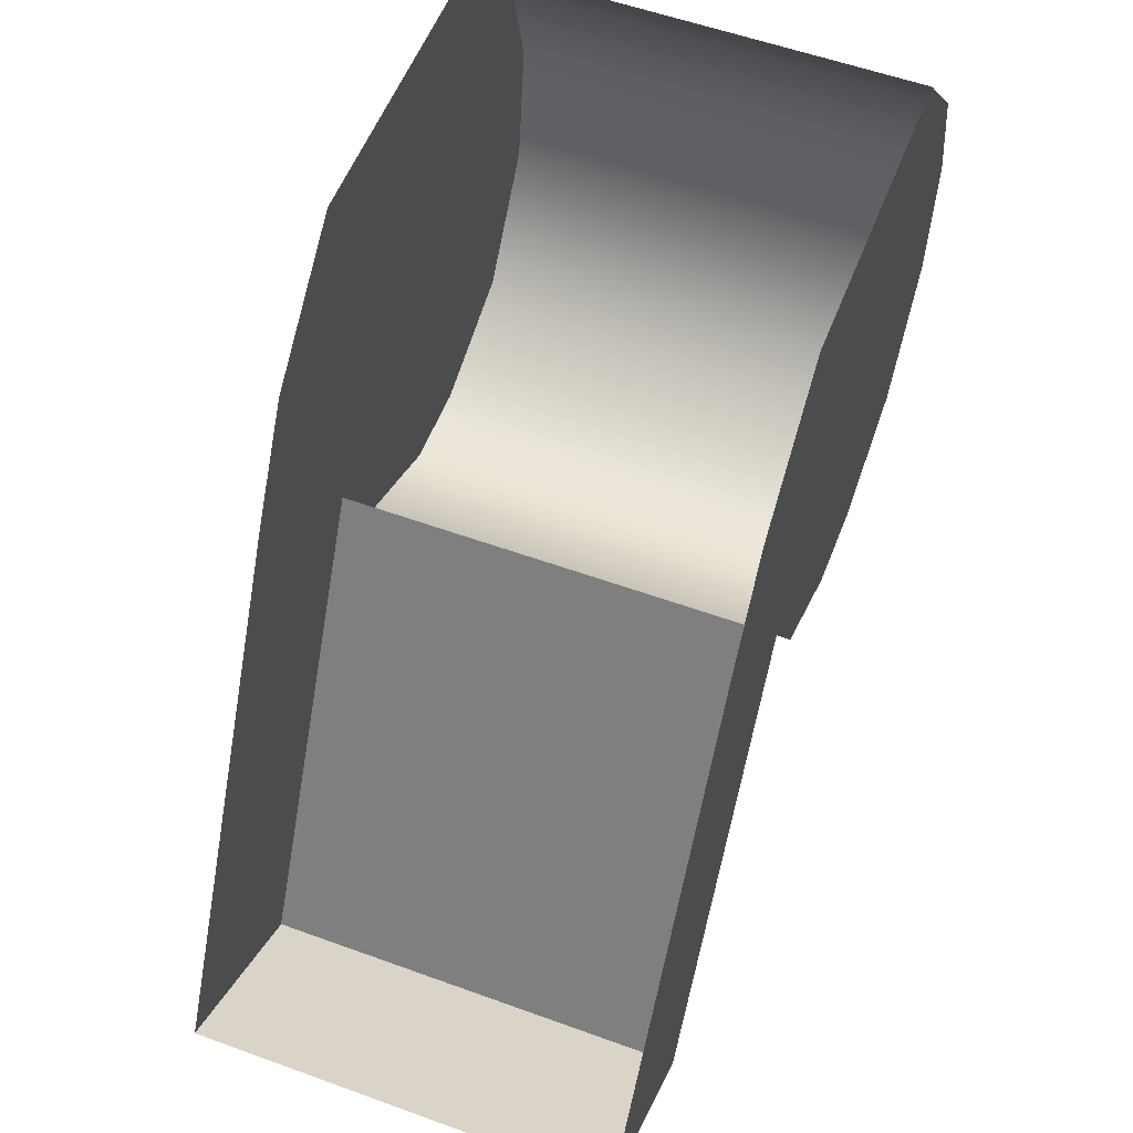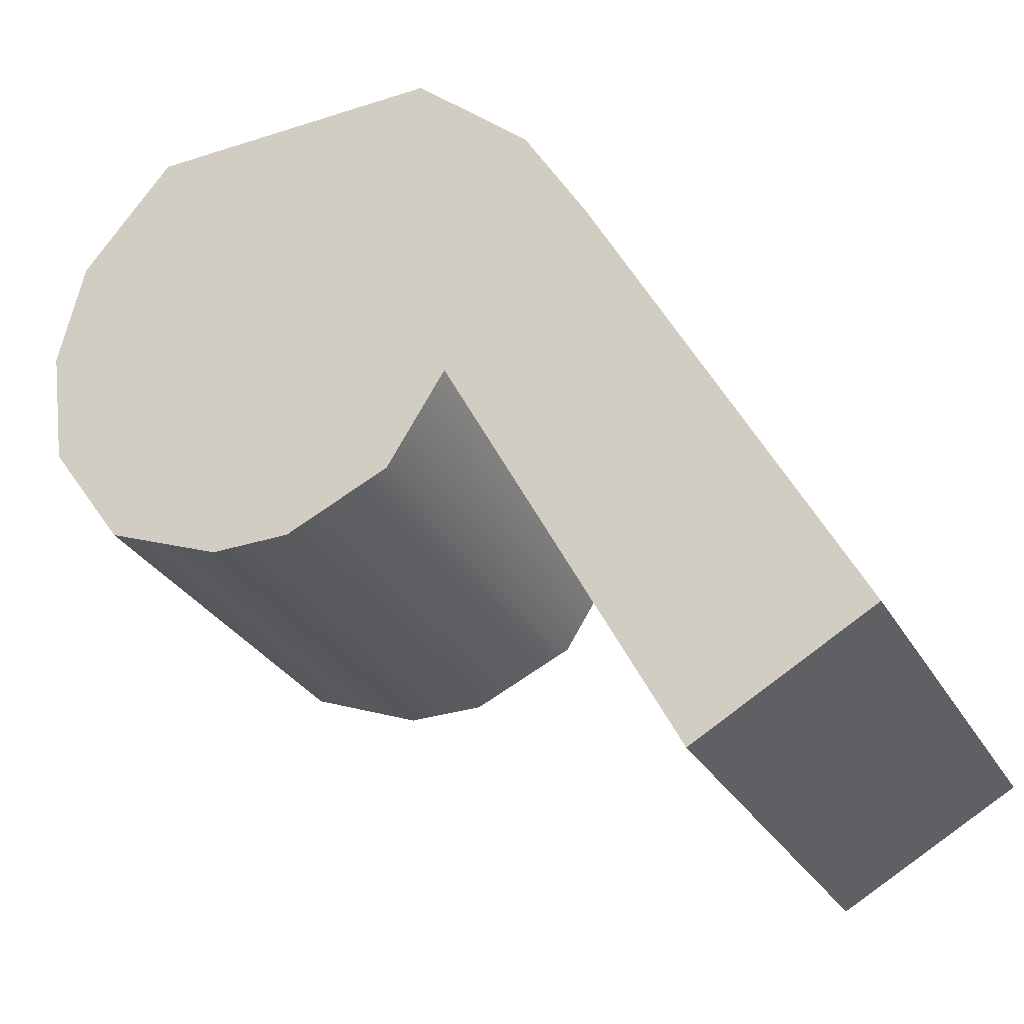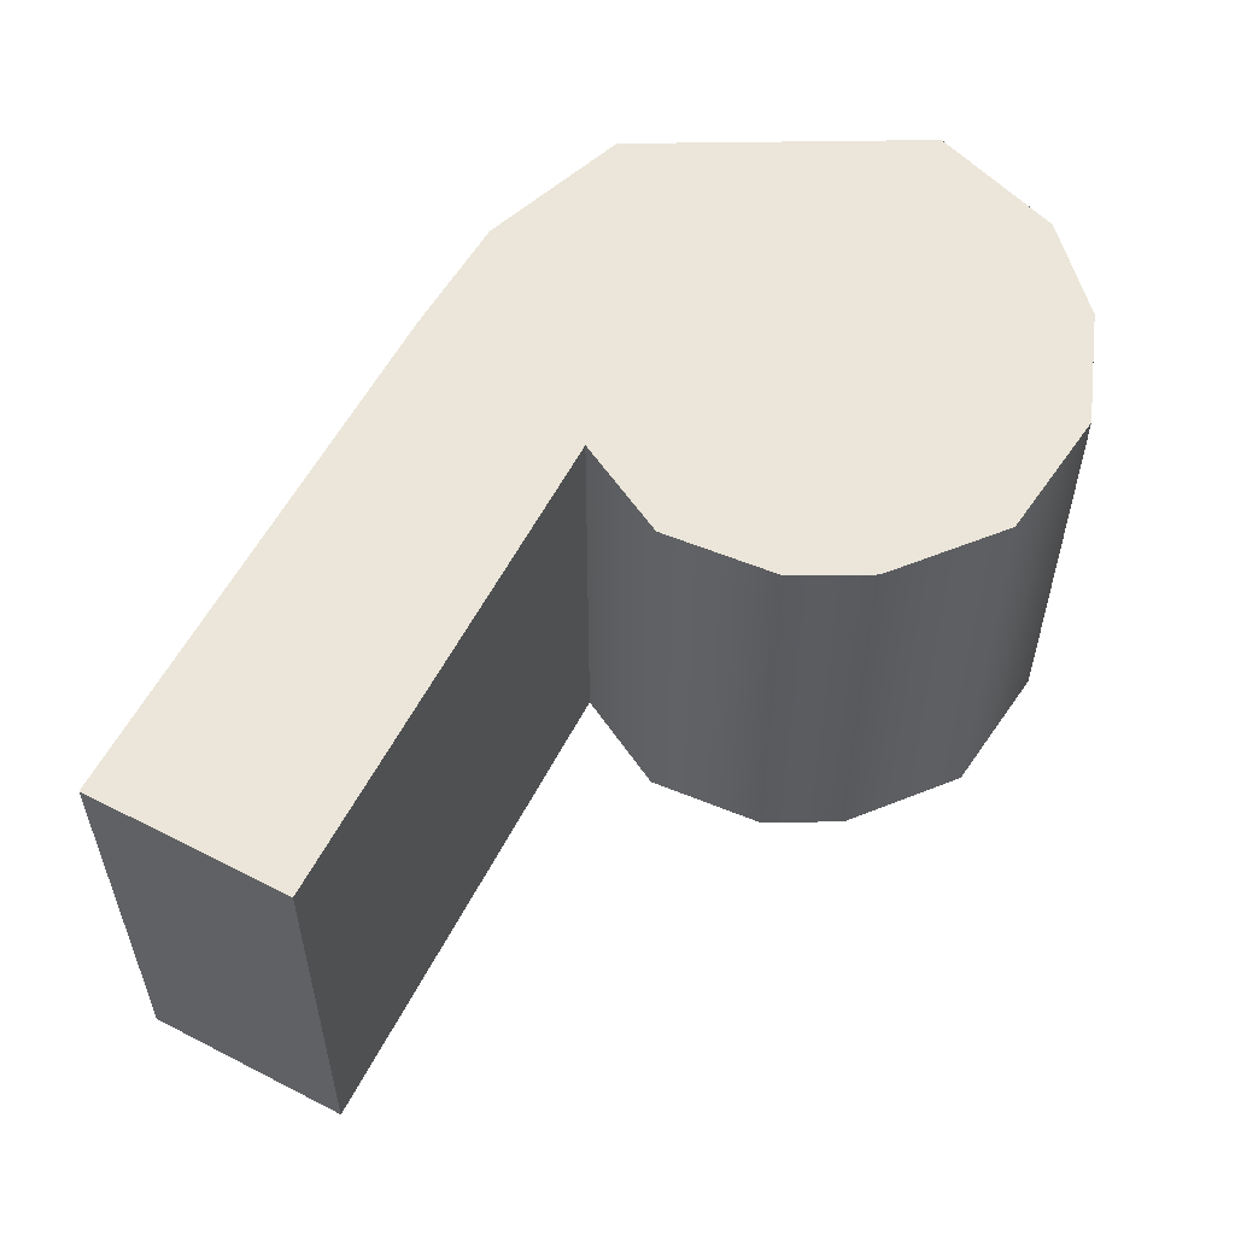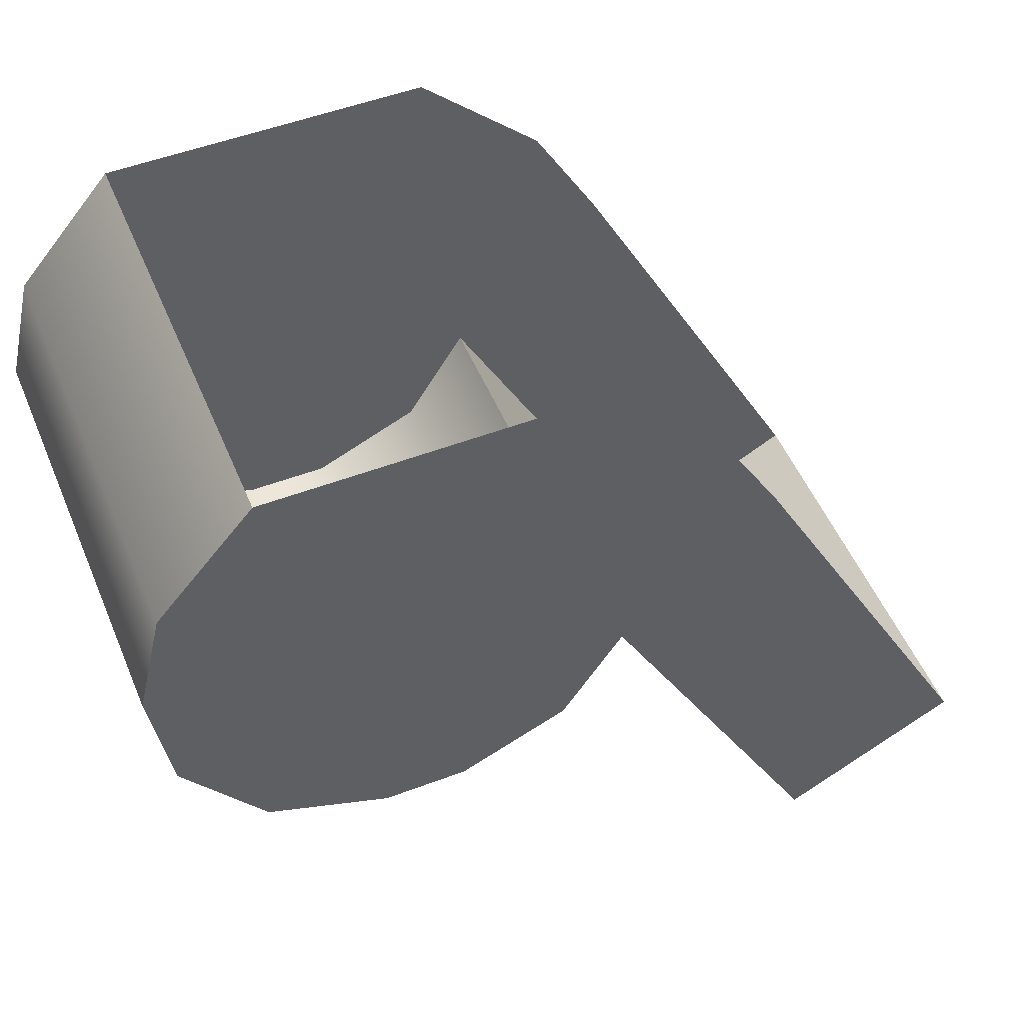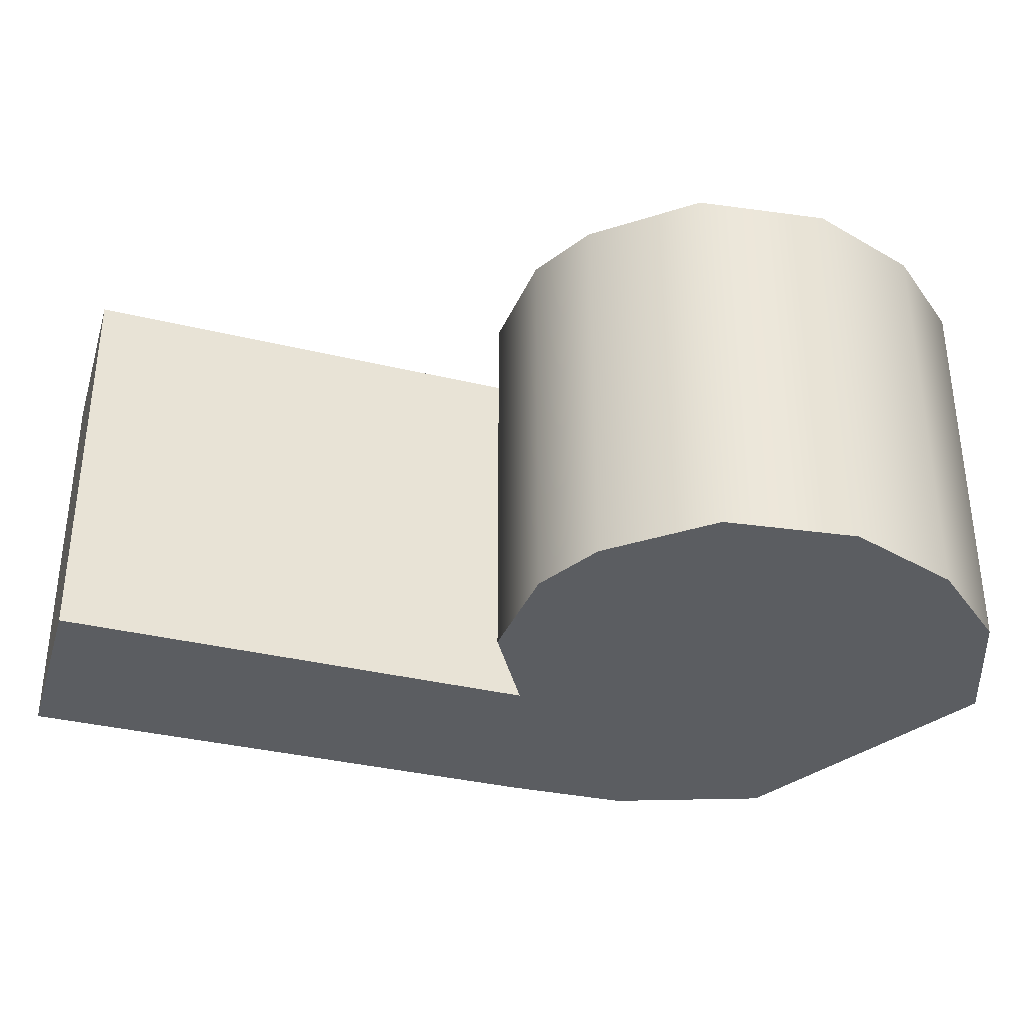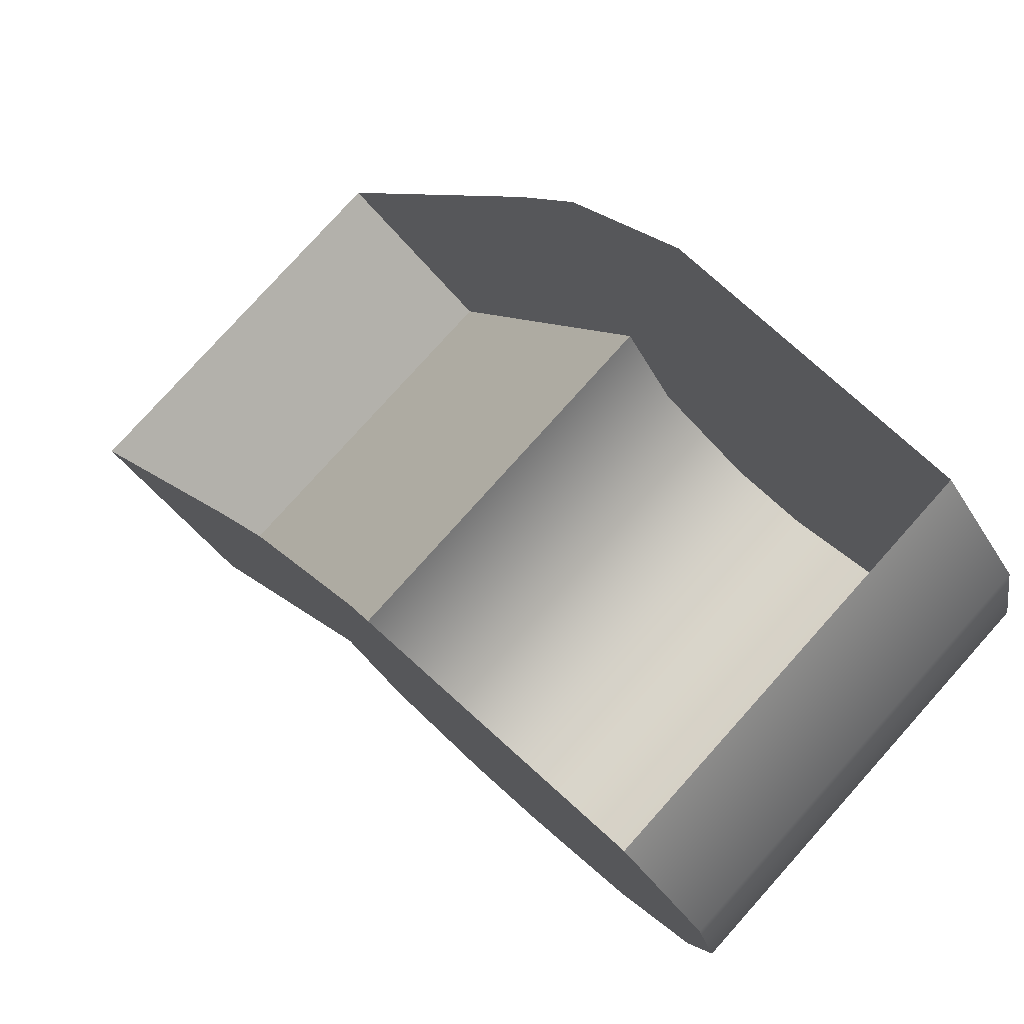
<metadata>
{"format":"obj","ext":"obj","renderer":"f3d","projection":"perspective","resolution":1024,"background":"white","views":[{"elev":55.5,"azim":-69.0,"up":"+Y"},{"elev":-30.1,"azim":-154.9,"up":"+Y"},{"elev":56.1,"azim":-0.9,"up":"+Z"},{"elev":51.4,"azim":157.6,"up":"+Y"},{"elev":-35.8,"azim":44.7,"up":"+Z"},{"elev":78.6,"azim":41.9,"up":"+Y"}]}
</metadata>
<code>
v 0.3576 0.4857 -0.3438
v 0.2253 0.4857 -0.3438
v 0.05248 0.5635 -0.3438
v 0.551 0.5635 -0.3438
v 0.7072 0.947 -0.3438
v -0.289 0.947 -0.3438
v -0.1851 1.125 -0.3438
v 0.6645 1.125 -0.3438
v 0.009068 1.303 -0.3438
v 0.5115 1.303 -0.3438
v -0.04457 0.716 -0.3438
v 0.6788 0.7458 -0.3438
v -0.4209 0 -0.3438
v -0.7072 0.1597 -0.3438
v 0.6645 1.125 0.3438
v 0.7072 0.947 0.3438
v 0.5115 1.303 0.3438
v 0.05248 0.5635 0.3438
v -0.04457 0.716 0.3438
v 0.6788 0.7458 0.3438
v 0.551 0.5635 0.3438
v -0.4209 0 0.3438
v -0.7072 0.1597 0.3438
v 0.3576 0.4857 0.3438
v 0.2253 0.4857 0.3438
v -0.1851 1.125 0.3438
v -0.289 0.947 0.3438
v 0.009068 1.303 0.3438
f 1 2 3
f 1 3 4
f 5 6 7
f 5 7 8
f 8 7 9
f 8 9 10
f 11 6 5
f 11 5 12
f 4 3 11
f 4 11 12
f 11 13 14
f 11 14 6
f 8 15 16
f 8 16 5
f 17 15 8
f 17 8 10
f 18 19 11
f 18 11 3
f 12 20 21
f 12 21 4
f 11 19 22
f 11 22 13
f 13 22 23
f 13 23 14
f 24 21 18
f 24 18 25
f 26 27 16
f 26 16 15
f 28 26 15
f 28 15 17
f 16 27 19
f 16 19 20
f 21 20 19
f 21 19 18
f 19 27 23
f 19 23 22
f 24 25 2
f 24 2 1
f 21 24 1
f 21 1 4
f 16 20 12
f 16 12 5
f 25 18 3
f 25 3 2

</code>
